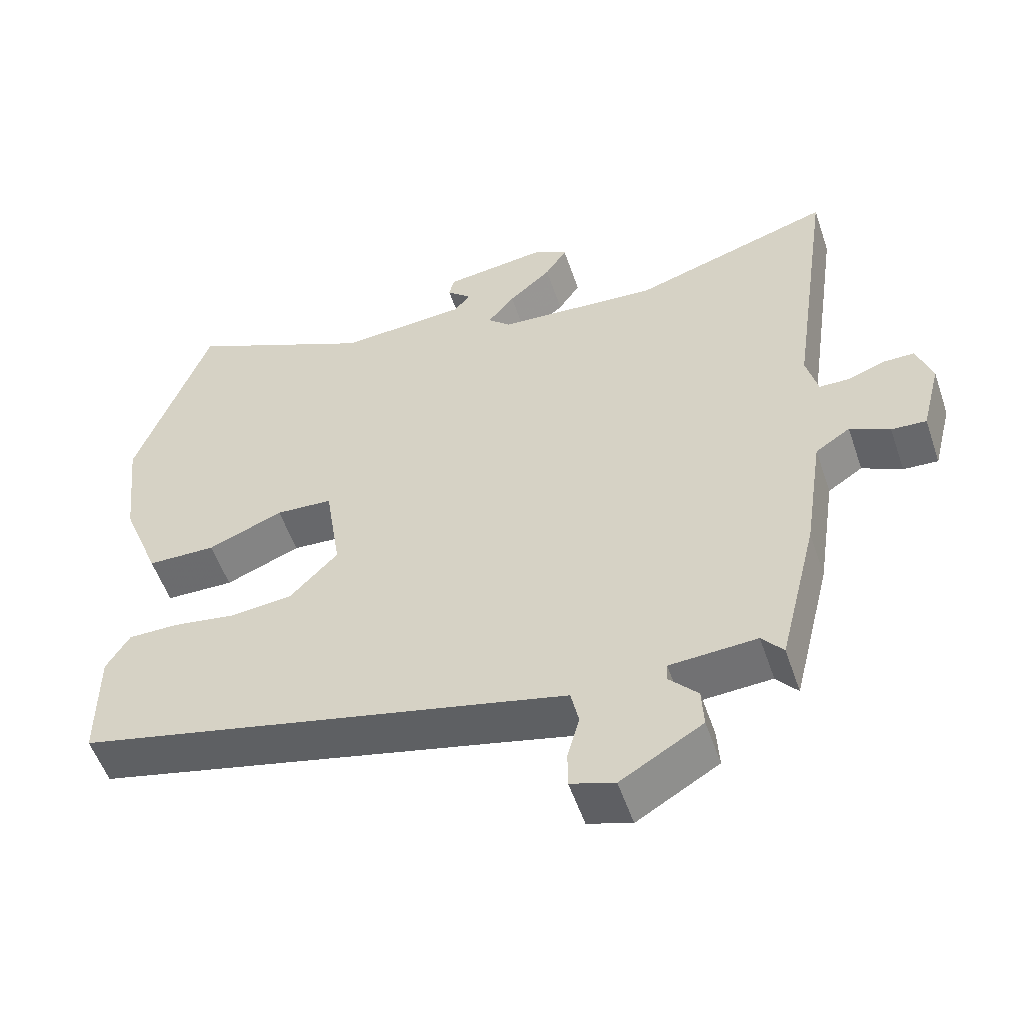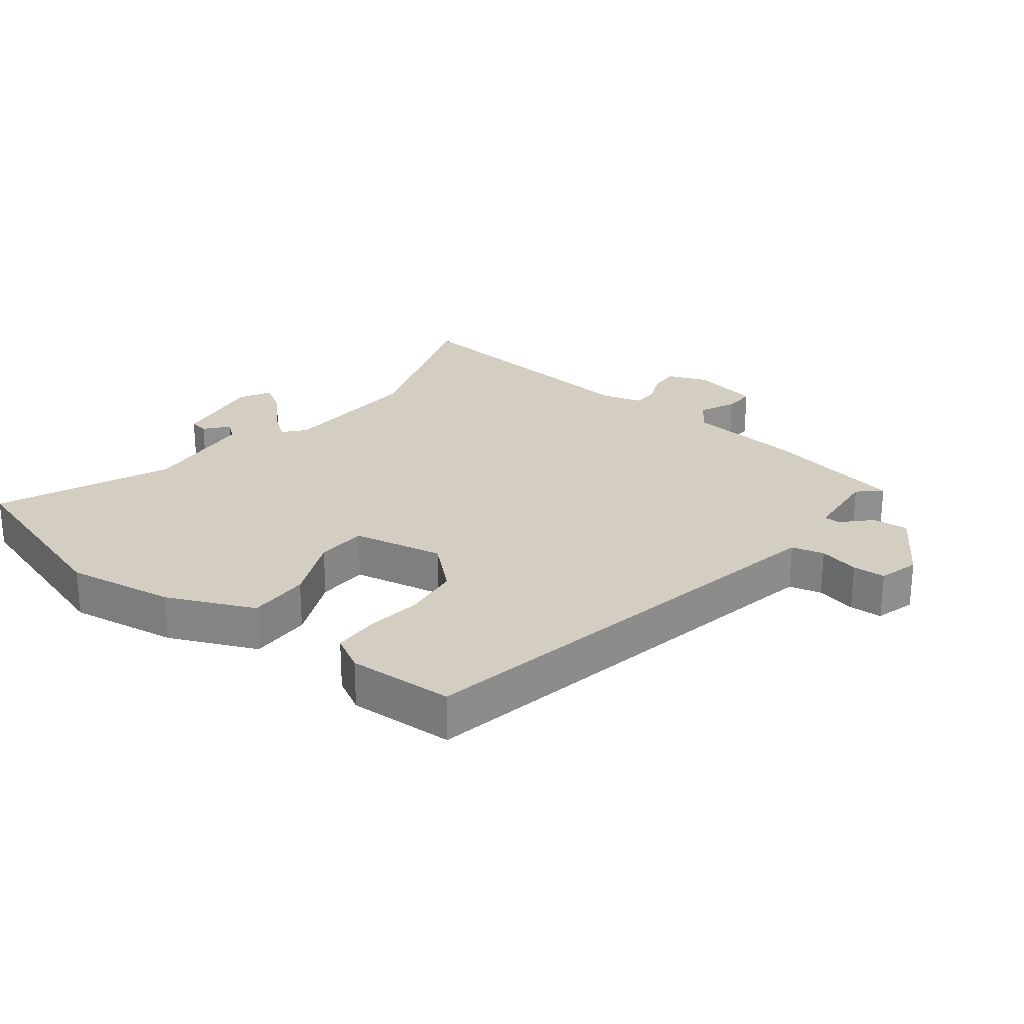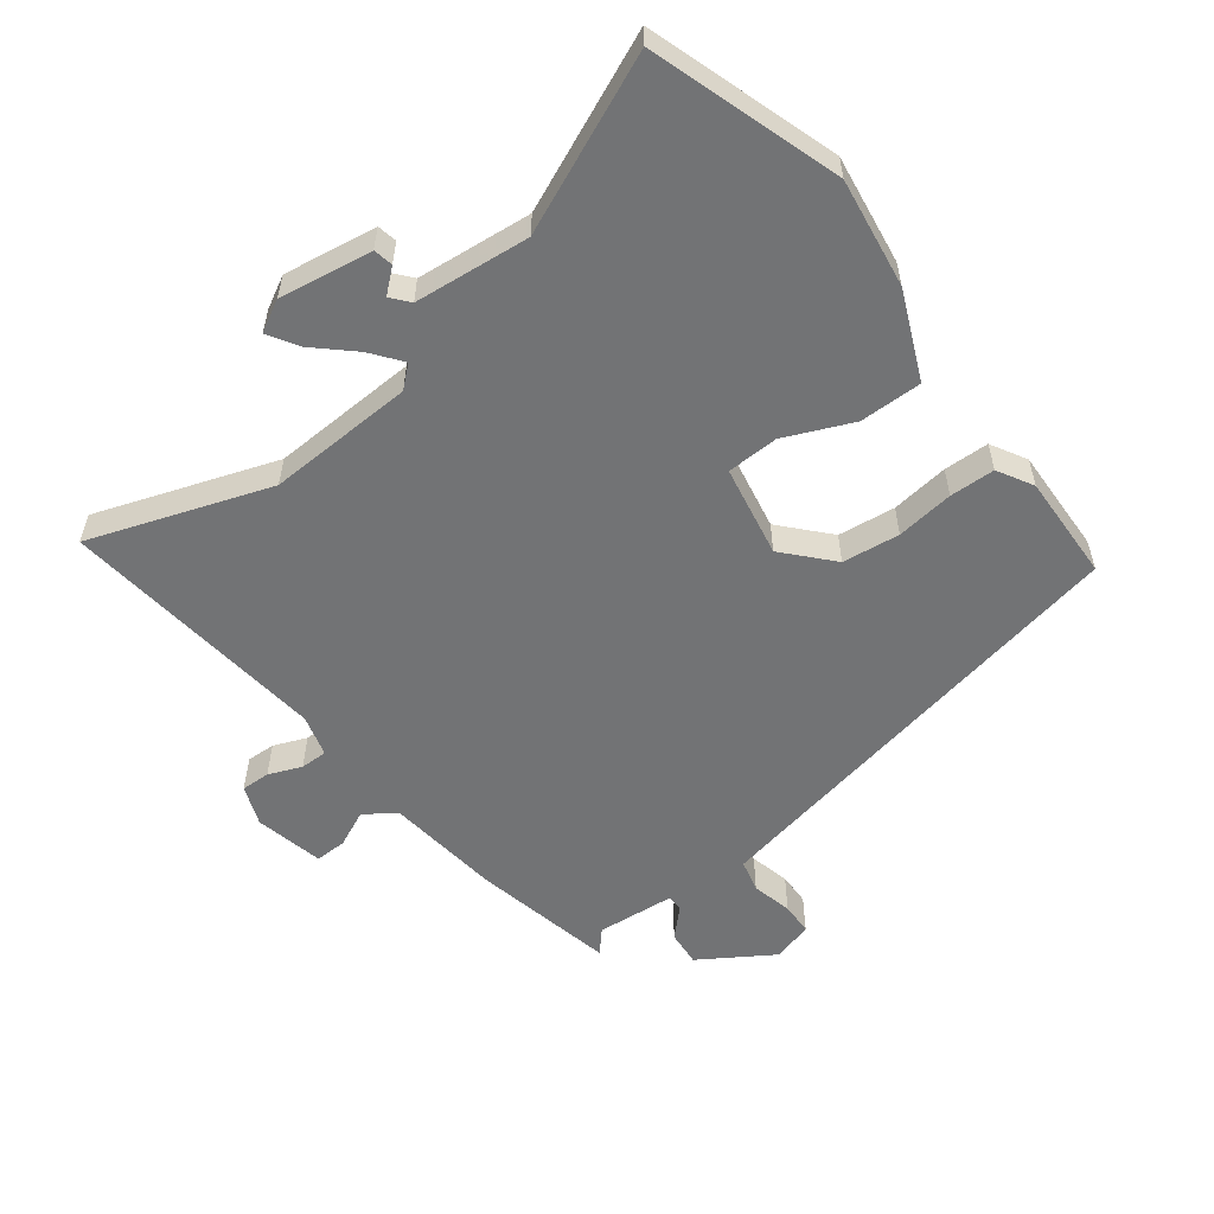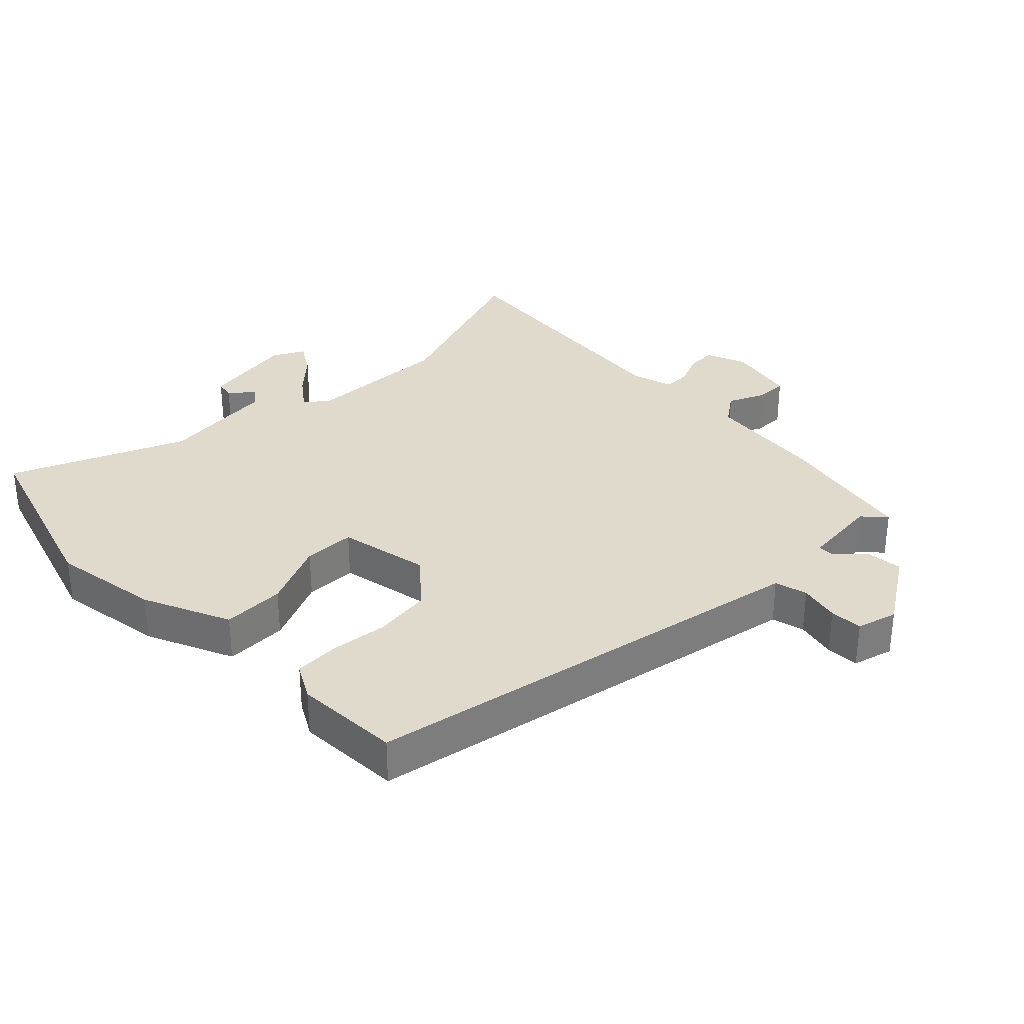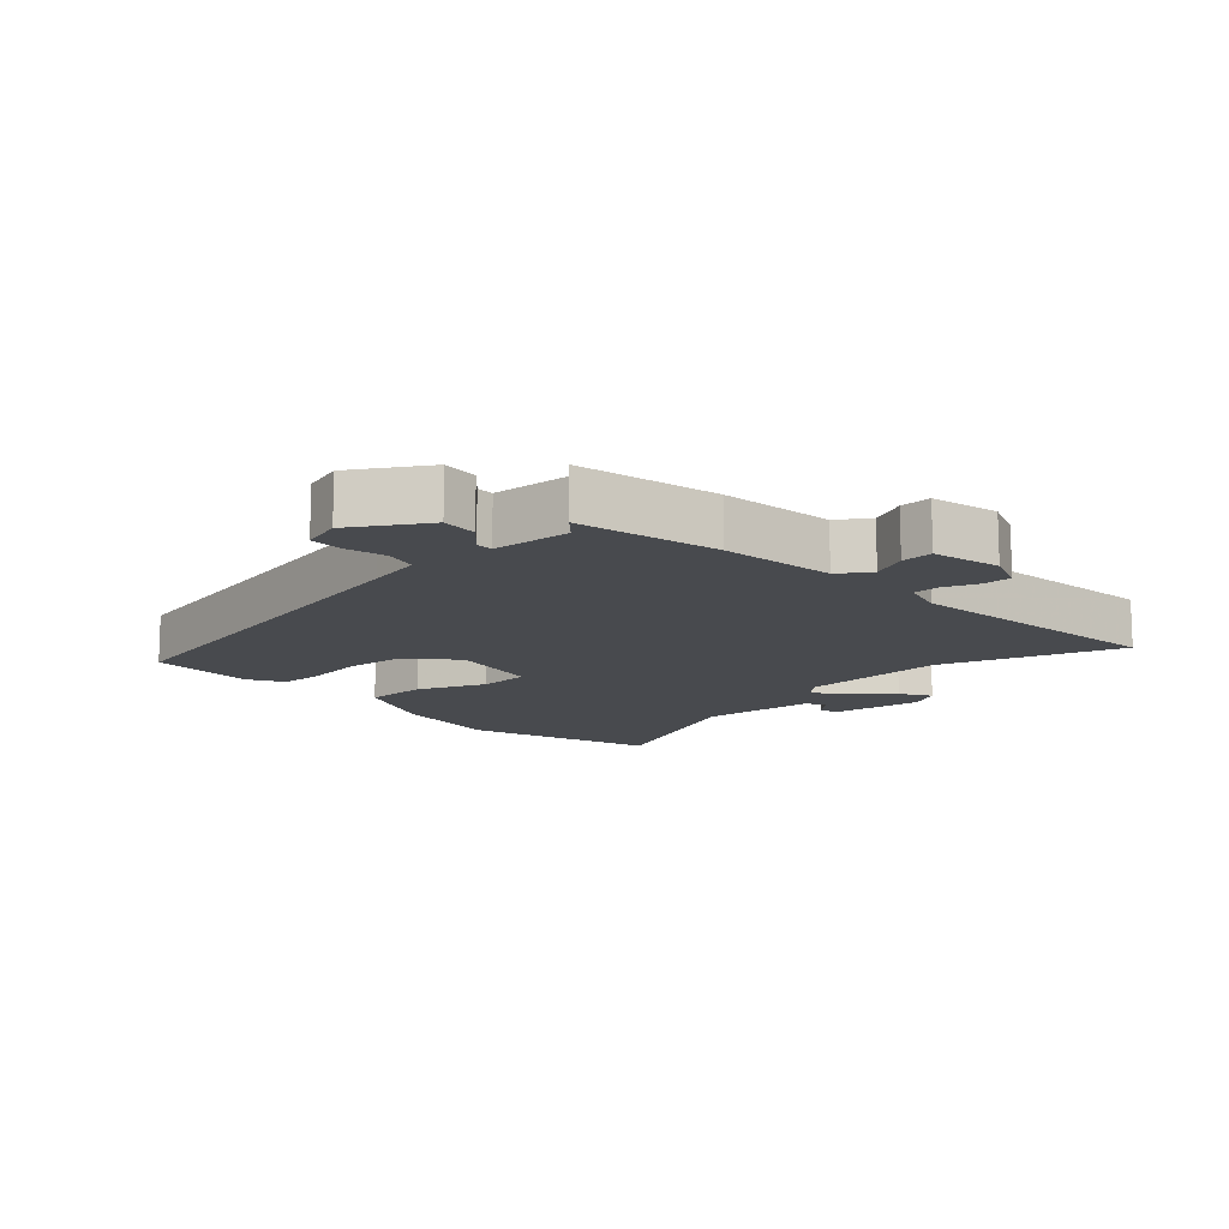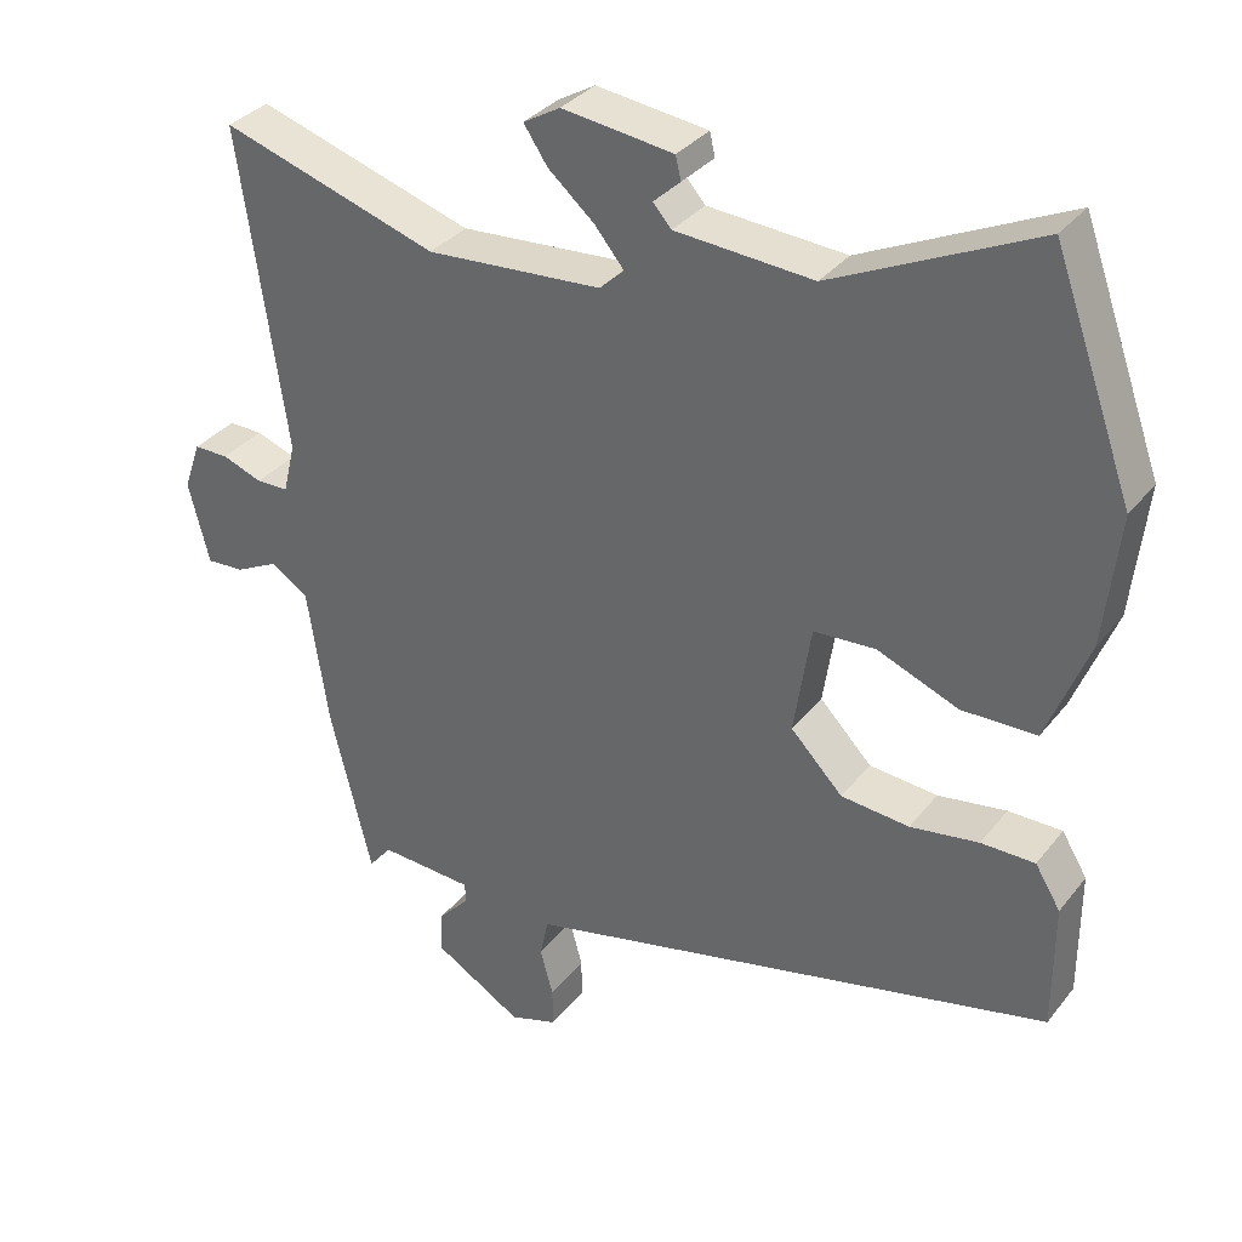
<metadata>
{"format":"obj","ext":"obj","renderer":"f3d","projection":"perspective","resolution":1024,"background":"white","views":[{"elev":-54.0,"azim":-161.3,"up":"+Z"},{"elev":25.1,"azim":125.6,"up":"+Y"},{"elev":-55.8,"azim":35.4,"up":"+Y"},{"elev":32.5,"azim":133.0,"up":"+Y"},{"elev":-13.1,"azim":-138.7,"up":"+Y"},{"elev":33.8,"azim":32.3,"up":"+Z"}]}
</metadata>
<code>
v -0.606 0.07 0.533
v -0.324 0.07 0.445
v -0.096 0.07 0.462
v -0.064 0.07 0.492
v -0.102 0.07 0.538
v -0.162 0.07 0.59
v -0.193 0.07 0.636
v -0.145 0.07 0.664
v 0 0.07 0.646
v 0.007 0.07 0.616
v -0.028 0.07 0.584
v -0.004 0.07 0.557
v 0.175 0.07 0.545
v 0.439 0.07 0.67
v 0.543 0.07 0.381
v 0.524 0.07 0.211
v 0.47 0.07 0.074
v 0.373 0.07 0.072
v 0.267 0.07 0.114
v 0.187 0.07 0.109
v 0.165 0.07 -0.034
v 0.233 0.07 -0.104
v 0.322 0.07 -0.112
v 0.411 0.07 -0.098
v 0.481 0.07 -0.098
v 0.514 0.07 -0.152
v 0.514 0.07 -0.317
v -0.095 0.07 -0.458
v -0.18 0.07 -0.478
v -0.191 0.07 -0.529
v -0.174 0.07 -0.591
v -0.174 0.07 -0.642
v -0.236 0.07 -0.662
v -0.351 0.07 -0.594
v -0.348 0.07 -0.538
v -0.308 0.07 -0.495
v -0.309 0.07 -0.469
v -0.431 0.07 -0.462
v -0.461 0.07 -0.498
v -0.515 0.07 -0.279
v -0.542 0.07 -0.1
v -0.591 0.07 -0.068
v -0.647 0.07 -0.096
v -0.696 0.07 -0.099
v -0.723 0.07 0.007
v -0.701 0.07 0.07
v -0.656 0.07 0.07
v -0.604 0.07 0.051
v -0.562 0.07 0.052
v -0.546 0.07 0.117
v -0.606 0 0.533
v -0.324 0 0.445
v -0.096 0 0.462
v -0.064 0 0.492
v -0.102 0 0.538
v -0.162 0 0.59
v -0.193 0 0.636
v -0.145 0 0.664
v 0 0 0.646
v 0.007 0 0.616
v -0.028 0 0.584
v -0.004 0 0.557
v 0.175 0 0.545
v 0.439 0 0.67
v 0.543 0 0.381
v 0.524 0 0.211
v 0.47 0 0.074
v 0.373 0 0.072
v 0.267 0 0.114
v 0.187 0 0.109
v 0.165 0 -0.034
v 0.233 0 -0.104
v 0.322 0 -0.112
v 0.411 0 -0.098
v 0.481 0 -0.098
v 0.514 0 -0.152
v 0.514 0 -0.317
v -0.095 0 -0.458
v -0.18 0 -0.478
v -0.191 0 -0.529
v -0.174 0 -0.591
v -0.174 0 -0.642
v -0.236 0 -0.662
v -0.351 0 -0.594
v -0.348 0 -0.538
v -0.308 0 -0.495
v -0.309 0 -0.469
v -0.431 0 -0.462
v -0.461 0 -0.498
v -0.515 0 -0.279
v -0.542 0 -0.1
v -0.591 0 -0.068
v -0.647 0 -0.096
v -0.696 0 -0.099
v -0.723 0 0.007
v -0.701 0 0.07
v -0.656 0 0.07
v -0.604 0 0.051
v -0.562 0 0.052
v -0.546 0 0.117
f 46 47 48
f 45 46 48
f 44 45 48
f 43 44 48
f 42 43 48
f 41 42 48 49
f 41 49 50
f 40 41 50
f 39 40 50
f 38 39 50
f 34 35 36
f 33 34 36
f 32 33 36
f 31 32 36
f 30 31 36
f 29 30 36 37
f 28 29 37
f 28 37 38
f 27 28 38
f 26 27 38
f 25 26 38
f 24 25 38
f 23 24 38
f 17 18 19
f 16 17 19
f 15 16 19
f 14 15 19
f 13 14 19
f 12 13 19 20
f 11 12 20 21
f 9 10 11
f 8 9 11
f 7 8 11
f 6 7 11
f 5 6 11
f 4 5 11
f 38 50 1 2
f 22 23 38
f 21 22 38 2
f 4 11 21
f 3 4 21
f 2 3 21
f 98 97 96
f 98 96 95
f 98 95 94
f 98 94 93
f 98 93 92
f 99 98 92 91
f 100 99 91
f 100 91 90
f 100 90 89
f 100 89 88
f 86 85 84
f 86 84 83
f 86 83 82
f 86 82 81
f 86 81 80
f 87 86 80 79
f 87 79 78
f 88 87 78
f 88 78 77
f 88 77 76
f 88 76 75
f 88 75 74
f 88 74 73
f 69 68 67
f 69 67 66
f 69 66 65
f 69 65 64
f 69 64 63
f 70 69 63 62
f 71 70 62 61
f 61 60 59
f 61 59 58
f 61 58 57
f 61 57 56
f 61 56 55
f 61 55 54
f 52 51 100 88
f 88 73 72
f 52 88 72 71
f 71 61 54
f 71 54 53
f 71 53 52
f 1 51 52 2
f 2 52 53 3
f 3 53 54 4
f 4 54 55 5
f 5 55 56 6
f 6 56 57 7
f 7 57 58 8
f 8 58 59 9
f 9 59 60 10
f 10 60 61 11
f 11 61 62 12
f 12 62 63 13
f 13 63 64 14
f 14 64 65 15
f 15 65 66 16
f 16 66 67 17
f 17 67 68 18
f 18 68 69 19
f 19 69 70 20
f 20 70 71 21
f 21 71 72 22
f 22 72 73 23
f 23 73 74 24
f 24 74 75 25
f 25 75 76 26
f 26 76 77 27
f 27 77 78 28
f 28 78 79 29
f 29 79 80 30
f 30 80 81 31
f 31 81 82 32
f 32 82 83 33
f 33 83 84 34
f 34 84 85 35
f 35 85 86 36
f 36 86 87 37
f 37 87 88 38
f 38 88 89 39
f 39 89 90 40
f 40 90 91 41
f 41 91 92 42
f 42 92 93 43
f 43 93 94 44
f 44 94 95 45
f 45 95 96 46
f 46 96 97 47
f 47 97 98 48
f 48 98 99 49
f 49 99 100 50
f 50 100 51 1

</code>
